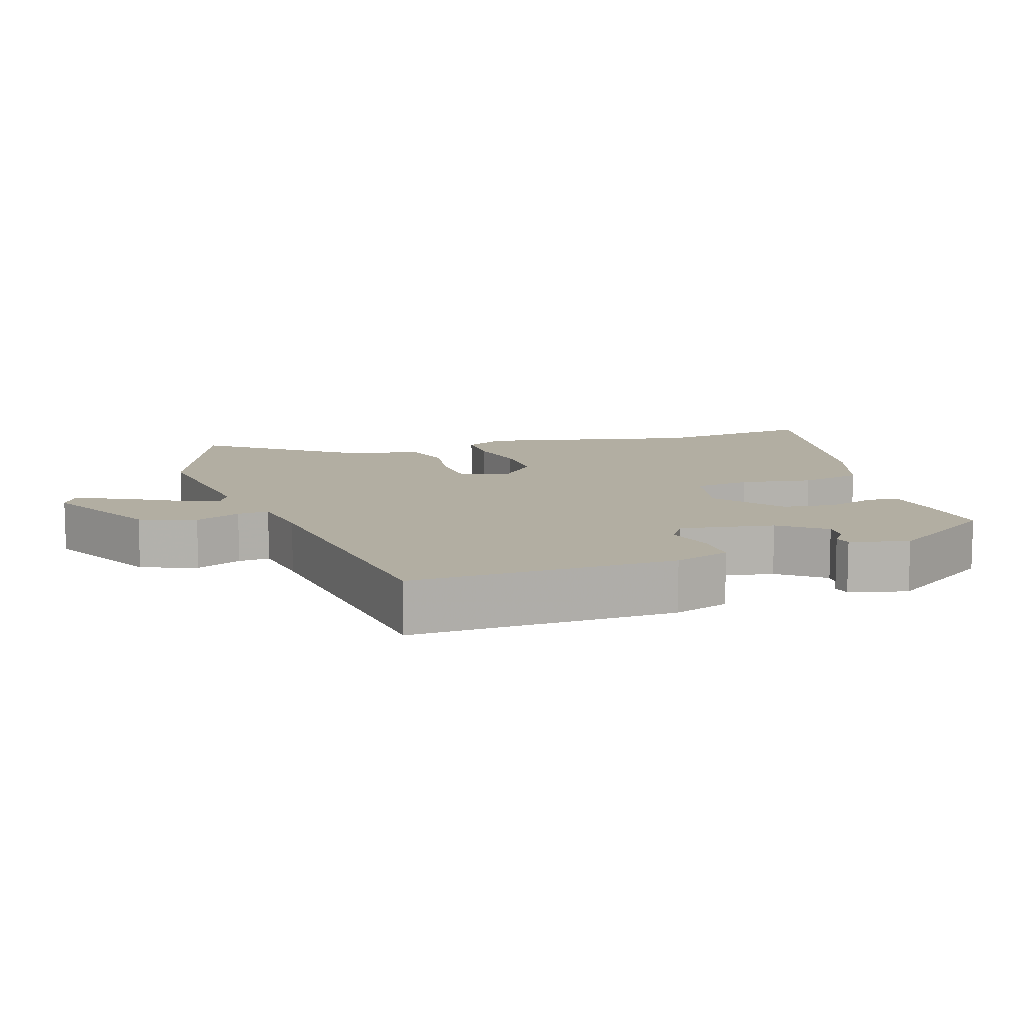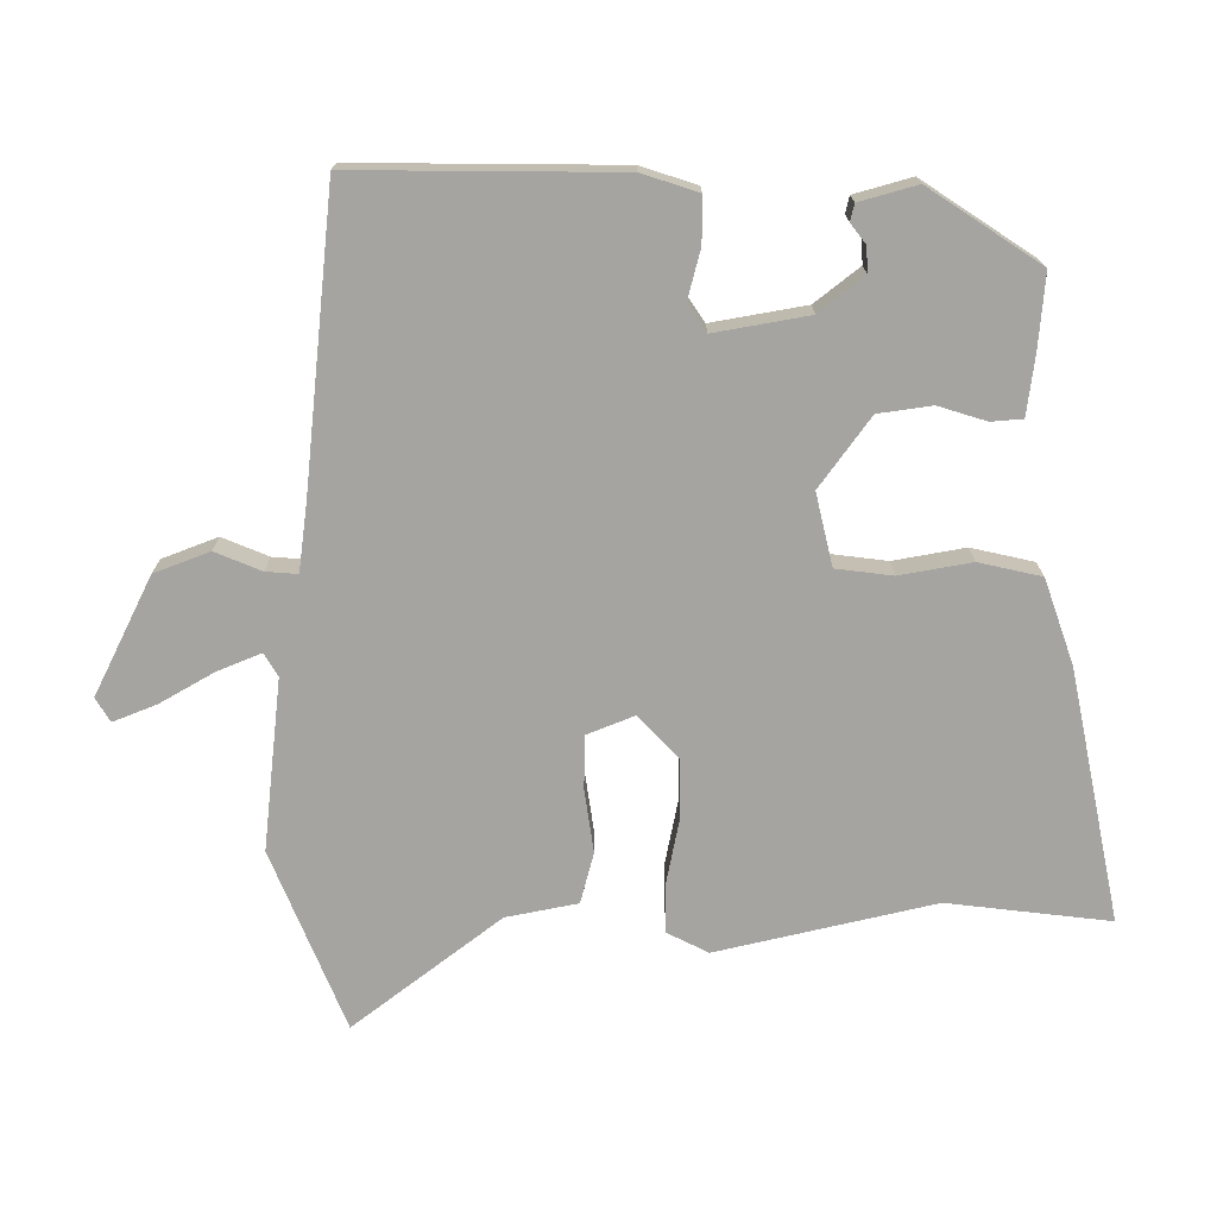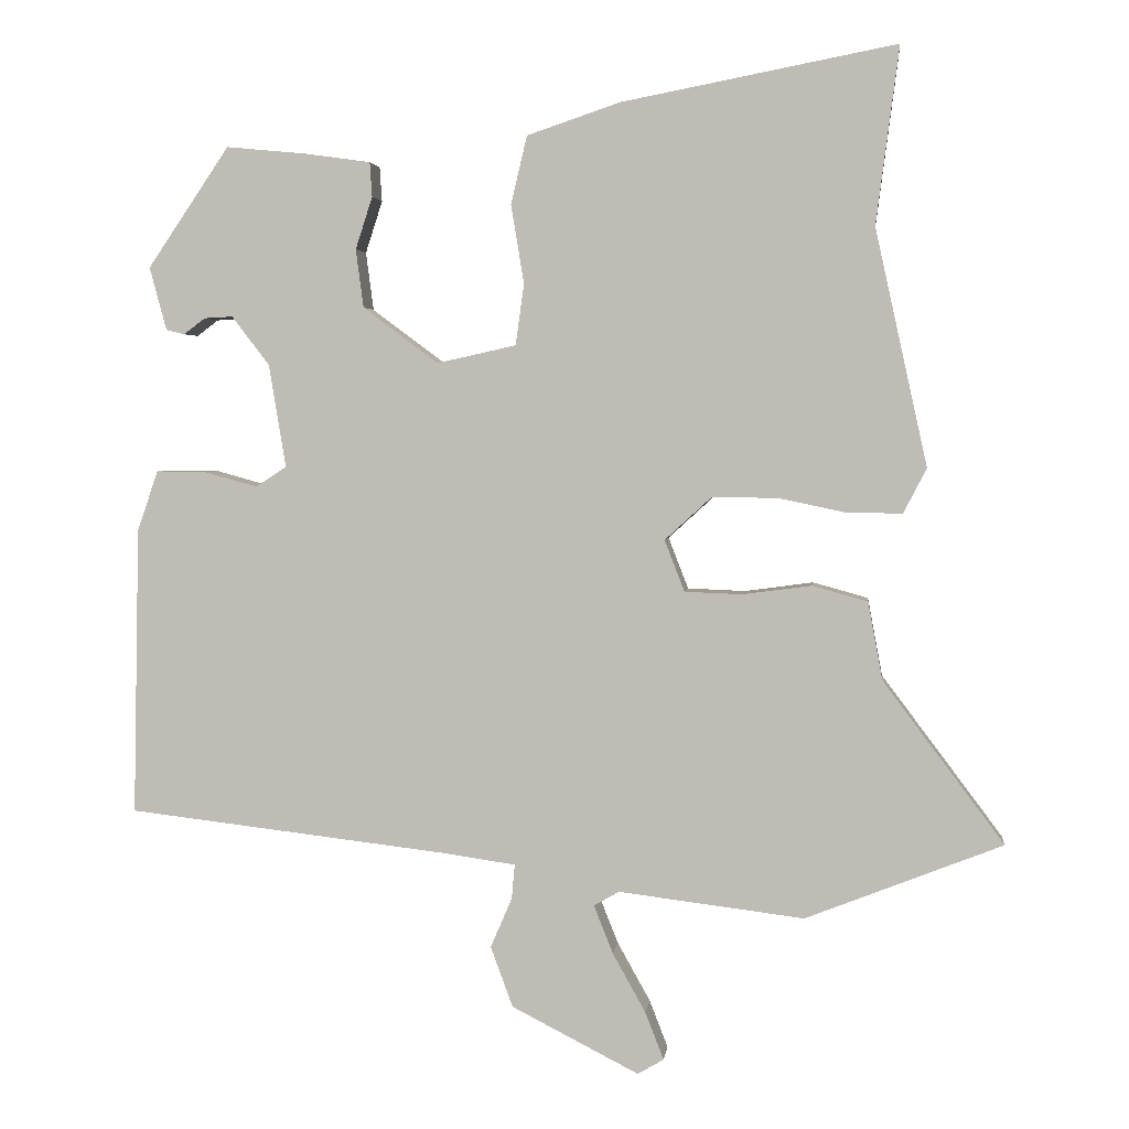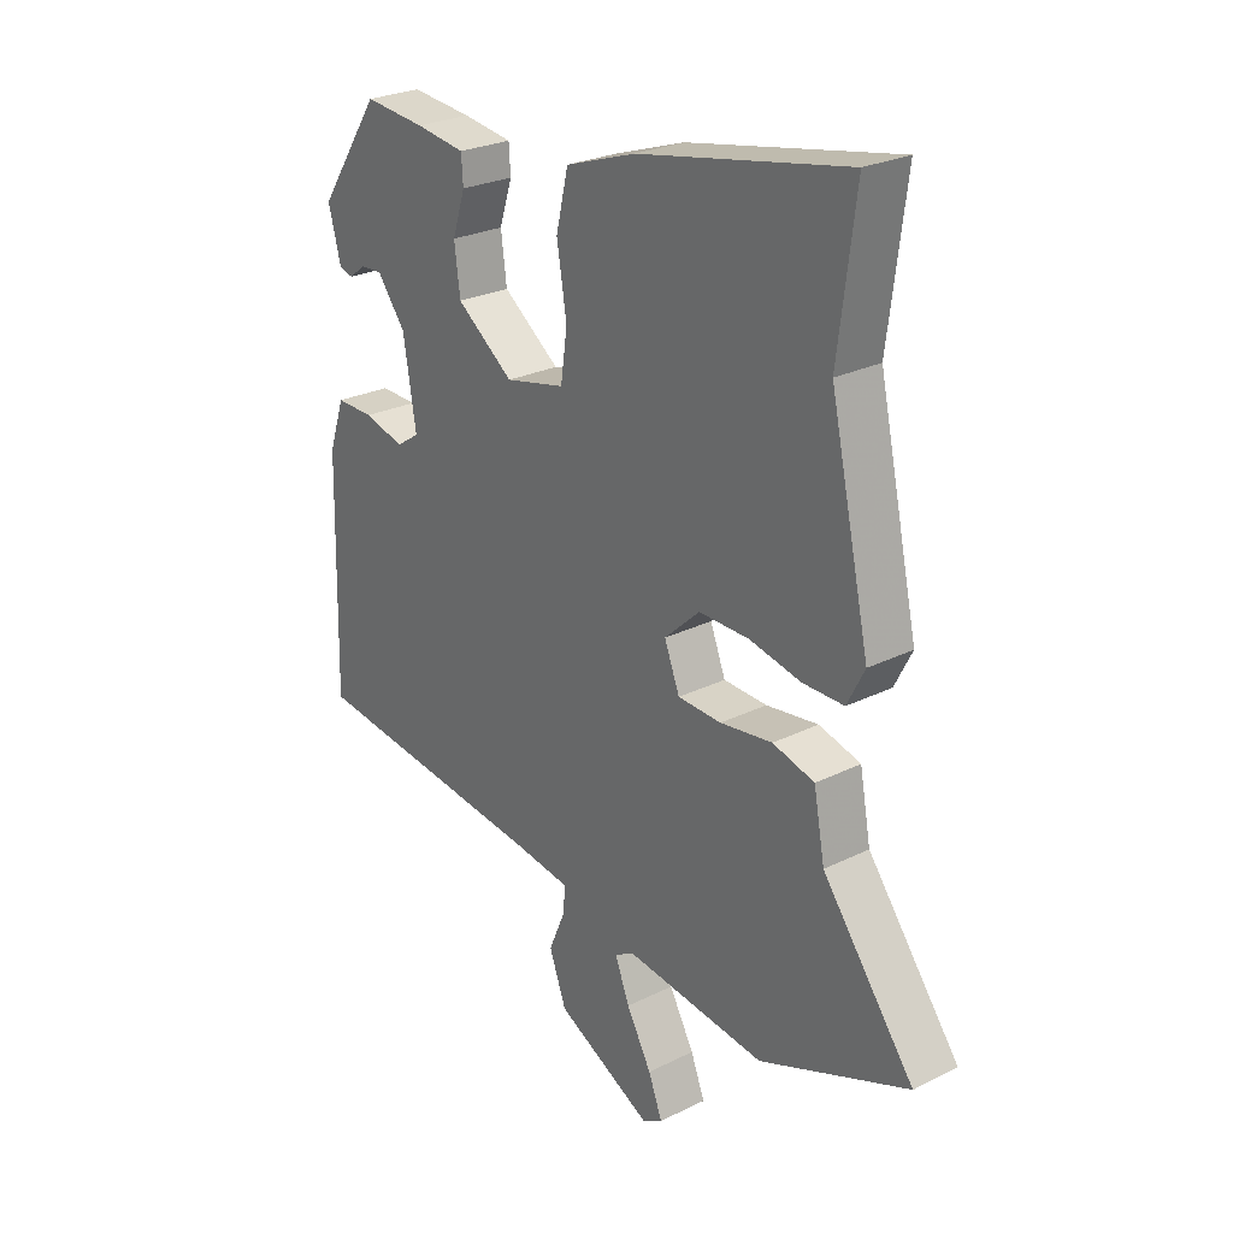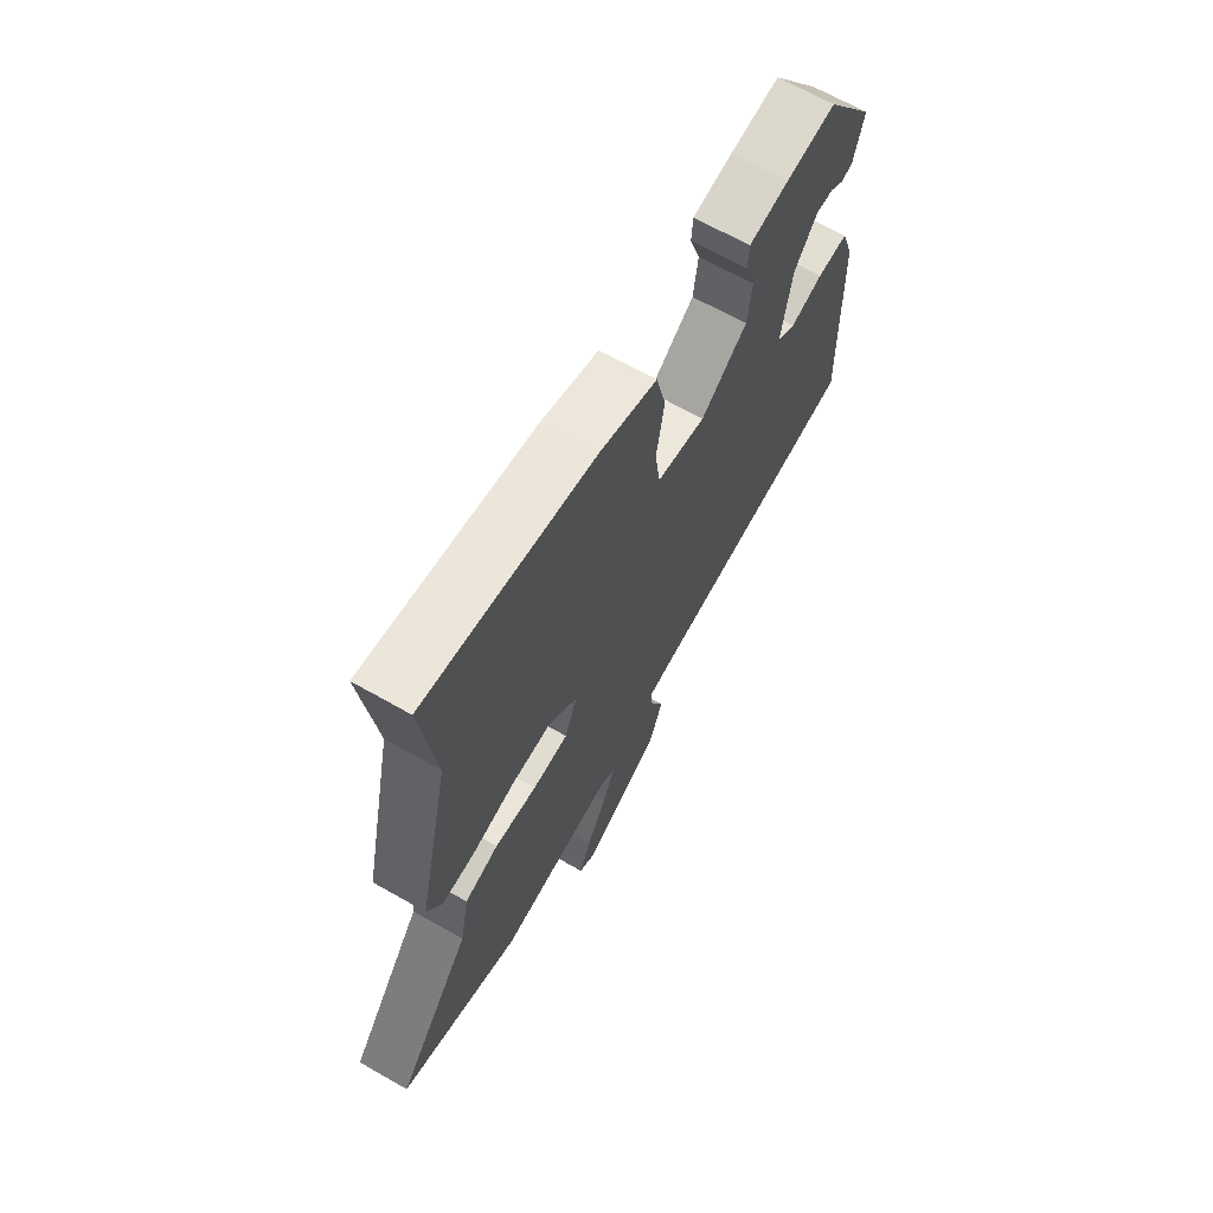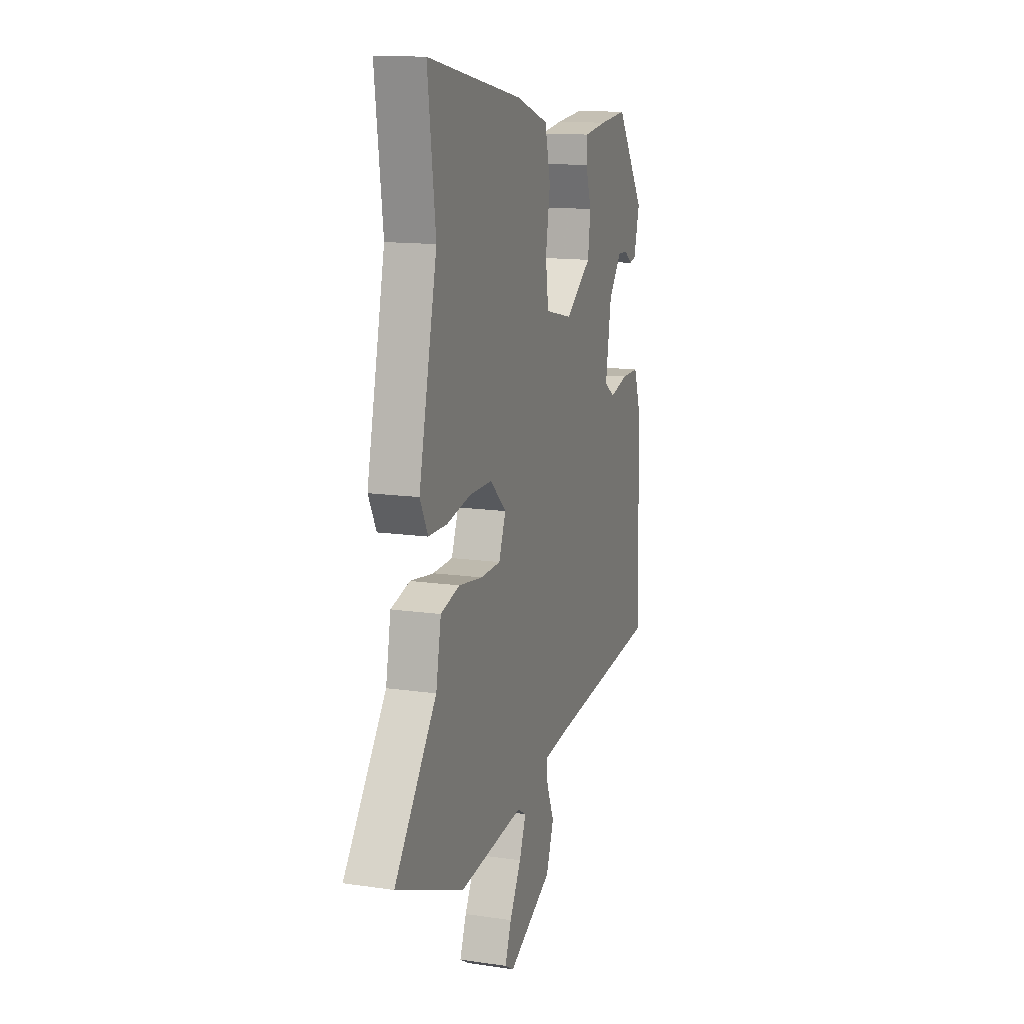
<metadata>
{"format":"obj","ext":"obj","renderer":"f3d","projection":"perspective","resolution":1024,"background":"white","views":[{"elev":10.7,"azim":-108.1,"up":"+Y"},{"elev":-73.2,"azim":-89.2,"up":"+Y"},{"elev":3.1,"azim":6.6,"up":"+Z"},{"elev":25.8,"azim":51.6,"up":"+Z"},{"elev":67.1,"azim":119.7,"up":"+Z"},{"elev":13.4,"azim":108.4,"up":"+Z"}]}
</metadata>
<code>
v 0.511 0.07 0.585
v 0.481 0.07 0.354
v 0.549 0.07 0.045
v 0.519 0.07 -0.013
v 0.449 0.07 -0.013
v 0.359 0.07 0.006
v 0.273 0.07 0.007
v 0.212 0.07 -0.049
v 0.238 0.07 -0.116
v 0.313 0.07 -0.119
v 0.403 0.07 -0.107
v 0.475 0.07 -0.127
v 0.494 0.07 -0.229
v 0.652 0.07 -0.44
v 0.395 0.07 -0.541
v 0.153 0.07 -0.511
v 0.12 0.07 -0.53
v 0.145 0.07 -0.593
v 0.188 0.07 -0.67
v 0.212 0.07 -0.732
v 0.178 0.07 -0.752
v 0.012 0.07 -0.667
v -0.017 0.07 -0.588
v 0.011 0.07 -0.523
v 0.015 0.07 -0.478
v -0.082 0.07 -0.464
v -0.498 0.07 -0.415
v -0.49 0.07 -0.04
v -0.463 0.07 0.039
v -0.398 0.07 0.038
v -0.329 0.07 0.019
v -0.289 0.07 0.045
v -0.311 0.07 0.179
v -0.36 0.07 0.243
v -0.397 0.07 0.241
v -0.425 0.07 0.22
v -0.449 0.07 0.226
v -0.471 0.07 0.308
v -0.365 0.07 0.465
v -0.26 0.07 0.455
v -0.175 0.07 0.443
v -0.172 0.07 0.398
v -0.194 0.07 0.33
v -0.184 0.07 0.254
v -0.086 0.07 0.181
v 0.017 0.07 0.204
v 0.028 0.07 0.284
v 0.011 0.07 0.386
v 0.032 0.07 0.475
v 0.153 0.07 0.516
v 0.511 0 0.585
v 0.481 0 0.354
v 0.549 0 0.045
v 0.519 0 -0.013
v 0.449 0 -0.013
v 0.359 0 0.006
v 0.273 0 0.007
v 0.212 0 -0.049
v 0.238 0 -0.116
v 0.313 0 -0.119
v 0.403 0 -0.107
v 0.475 0 -0.127
v 0.494 0 -0.229
v 0.652 0 -0.44
v 0.395 0 -0.541
v 0.153 0 -0.511
v 0.12 0 -0.53
v 0.145 0 -0.593
v 0.188 0 -0.67
v 0.212 0 -0.732
v 0.178 0 -0.752
v 0.012 0 -0.667
v -0.017 0 -0.588
v 0.011 0 -0.523
v 0.015 0 -0.478
v -0.082 0 -0.464
v -0.498 0 -0.415
v -0.49 0 -0.04
v -0.463 0 0.039
v -0.398 0 0.038
v -0.329 0 0.019
v -0.289 0 0.045
v -0.311 0 0.179
v -0.36 0 0.243
v -0.397 0 0.241
v -0.425 0 0.22
v -0.449 0 0.226
v -0.471 0 0.308
v -0.365 0 0.465
v -0.26 0 0.455
v -0.175 0 0.443
v -0.172 0 0.398
v -0.194 0 0.33
v -0.184 0 0.254
v -0.086 0 0.181
v 0.017 0 0.204
v 0.028 0 0.284
v 0.011 0 0.386
v 0.032 0 0.475
v 0.153 0 0.516
f 50 1 2
f 49 50 2
f 48 49 2
f 47 48 2
f 4 5 6
f 3 4 6
f 2 3 6
f 47 2 6
f 46 47 6
f 45 46 6 7
f 41 42 43
f 40 41 43
f 39 40 43
f 38 39 43
f 37 38 43
f 35 36 37
f 35 37 43
f 34 35 43 44
f 29 30 31
f 28 29 31
f 27 28 31
f 26 27 31
f 25 26 31 32
f 22 23 24
f 21 22 24
f 20 21 24
f 19 20 24
f 18 19 24
f 17 18 24 25
f 25 32 33
f 17 25 33
f 16 17 33
f 13 14 15 16
f 12 13 16
f 11 12 16
f 10 11 16
f 45 7 8
f 45 8 9
f 44 45 9
f 34 44 9
f 33 34 9
f 16 33 9
f 9 10 16
f 52 51 100
f 52 100 99
f 52 99 98
f 52 98 97
f 56 55 54
f 56 54 53
f 56 53 52
f 56 52 97
f 56 97 96
f 57 56 96 95
f 93 92 91
f 93 91 90
f 93 90 89
f 93 89 88
f 93 88 87
f 87 86 85
f 93 87 85
f 94 93 85 84
f 81 80 79
f 81 79 78
f 81 78 77
f 81 77 76
f 82 81 76 75
f 74 73 72
f 74 72 71
f 74 71 70
f 74 70 69
f 74 69 68
f 75 74 68 67
f 83 82 75
f 83 75 67
f 83 67 66
f 66 65 64 63
f 66 63 62
f 66 62 61
f 66 61 60
f 58 57 95
f 59 58 95
f 59 95 94
f 59 94 84
f 59 84 83
f 59 83 66
f 66 60 59
f 1 51 52 2
f 2 52 53 3
f 3 53 54 4
f 4 54 55 5
f 5 55 56 6
f 6 56 57 7
f 7 57 58 8
f 8 58 59 9
f 9 59 60 10
f 10 60 61 11
f 11 61 62 12
f 12 62 63 13
f 13 63 64 14
f 14 64 65 15
f 15 65 66 16
f 16 66 67 17
f 17 67 68 18
f 18 68 69 19
f 19 69 70 20
f 20 70 71 21
f 21 71 72 22
f 22 72 73 23
f 23 73 74 24
f 24 74 75 25
f 25 75 76 26
f 26 76 77 27
f 27 77 78 28
f 28 78 79 29
f 29 79 80 30
f 30 80 81 31
f 31 81 82 32
f 32 82 83 33
f 33 83 84 34
f 34 84 85 35
f 35 85 86 36
f 36 86 87 37
f 37 87 88 38
f 38 88 89 39
f 39 89 90 40
f 40 90 91 41
f 41 91 92 42
f 42 92 93 43
f 43 93 94 44
f 44 94 95 45
f 45 95 96 46
f 46 96 97 47
f 47 97 98 48
f 48 98 99 49
f 49 99 100 50
f 50 100 51 1

</code>
